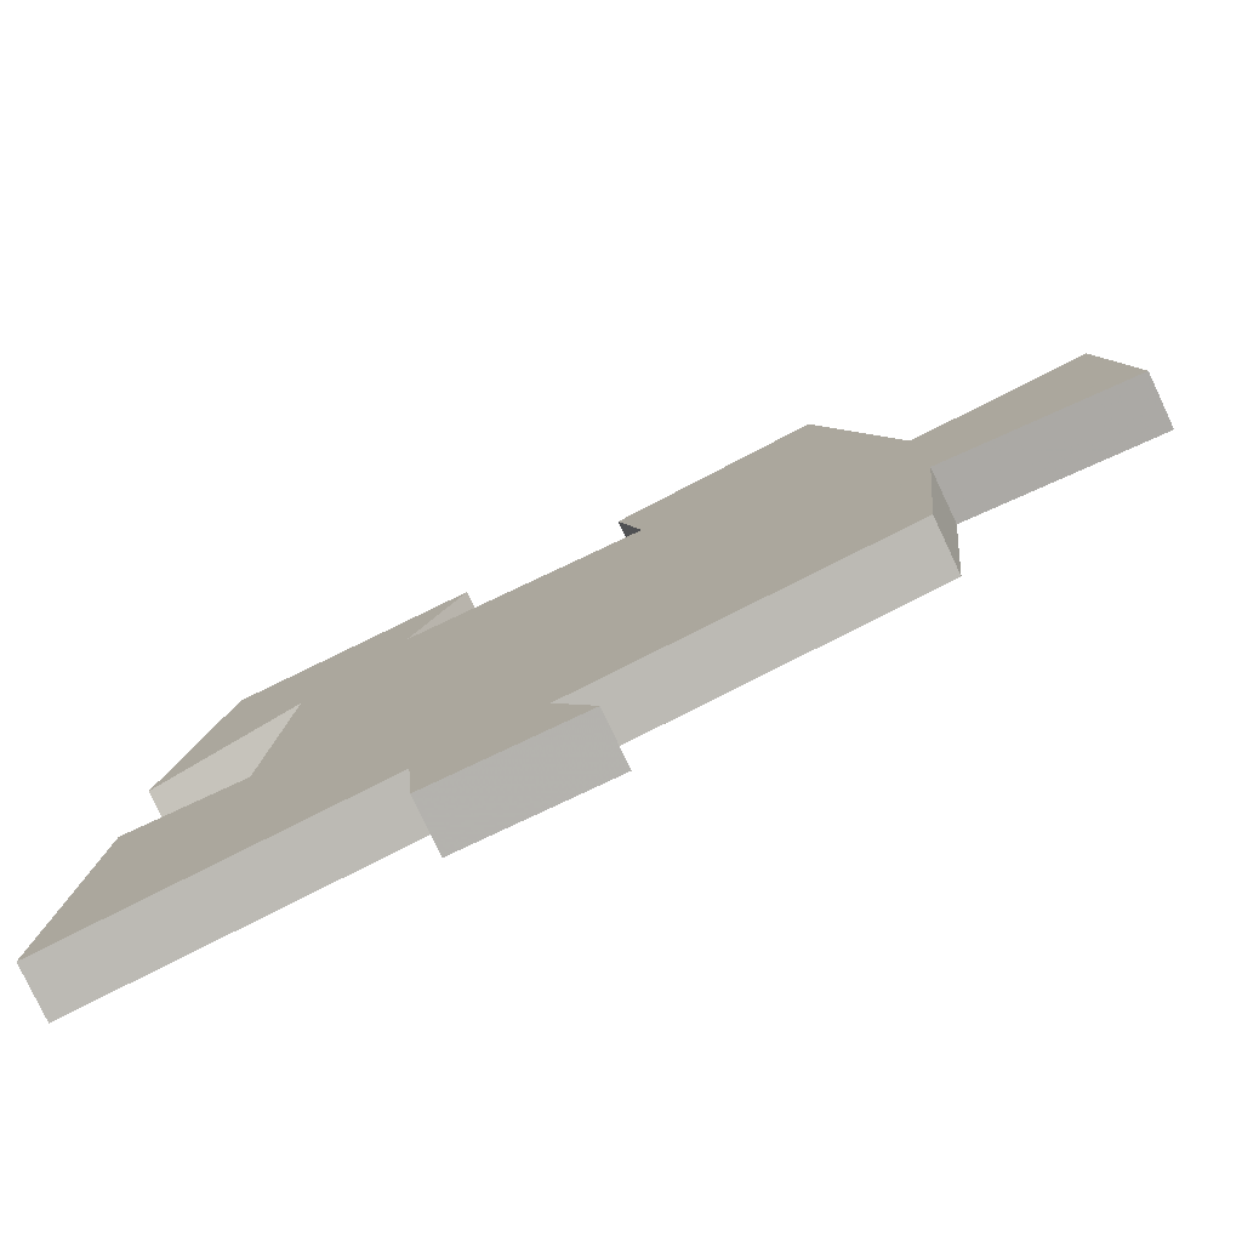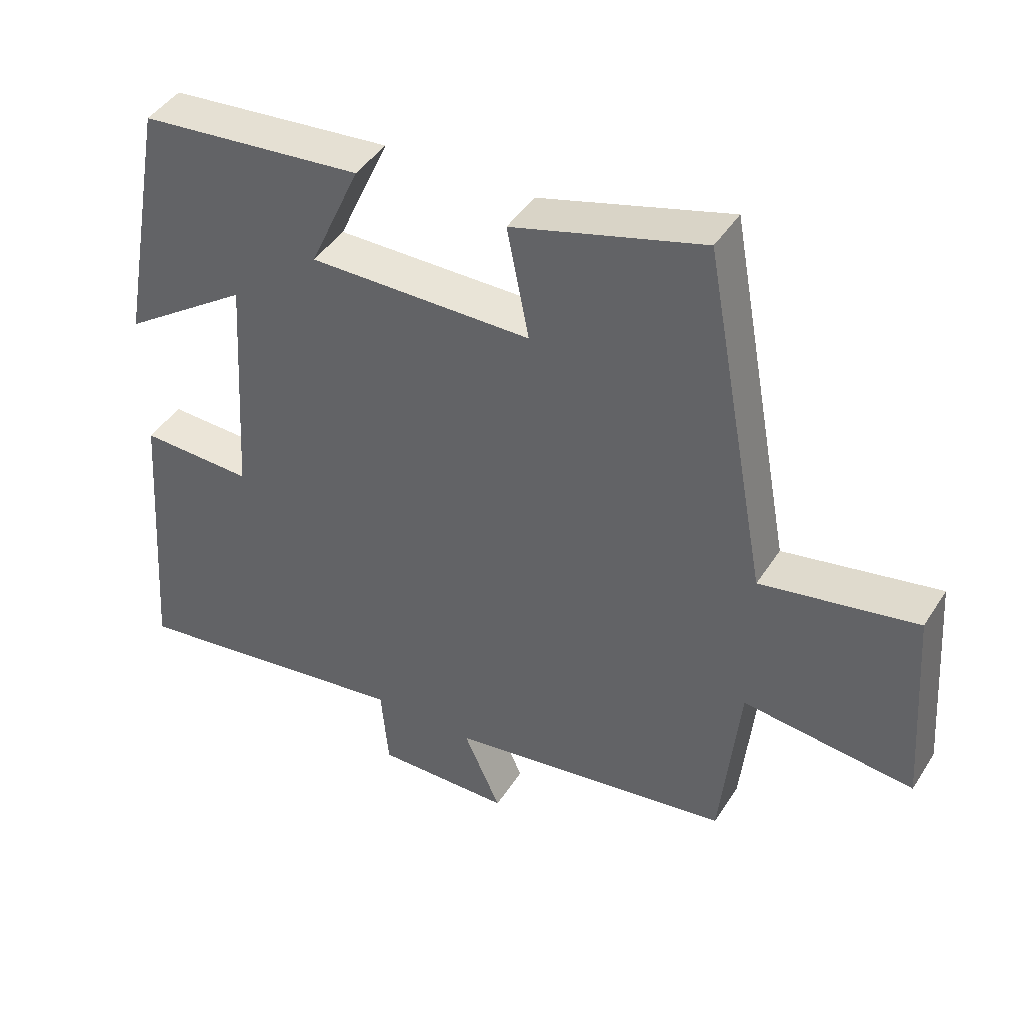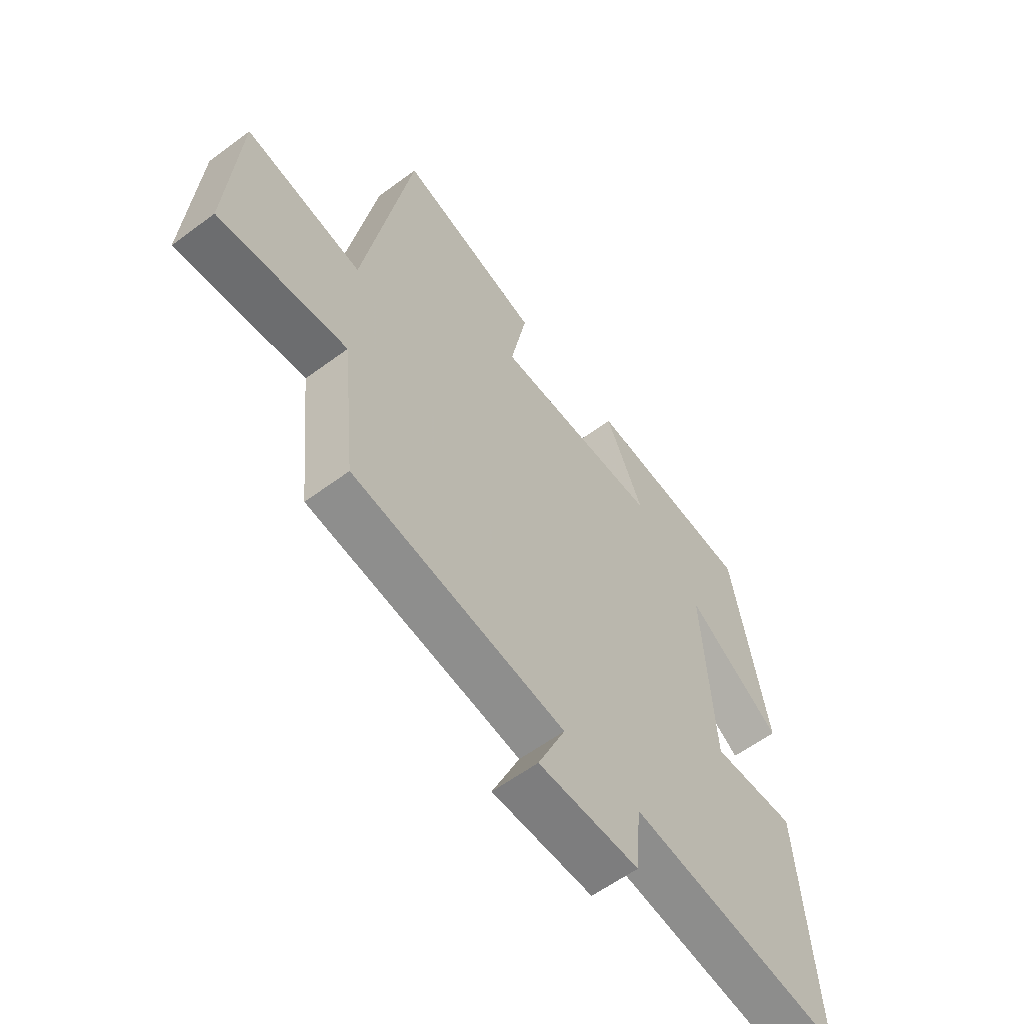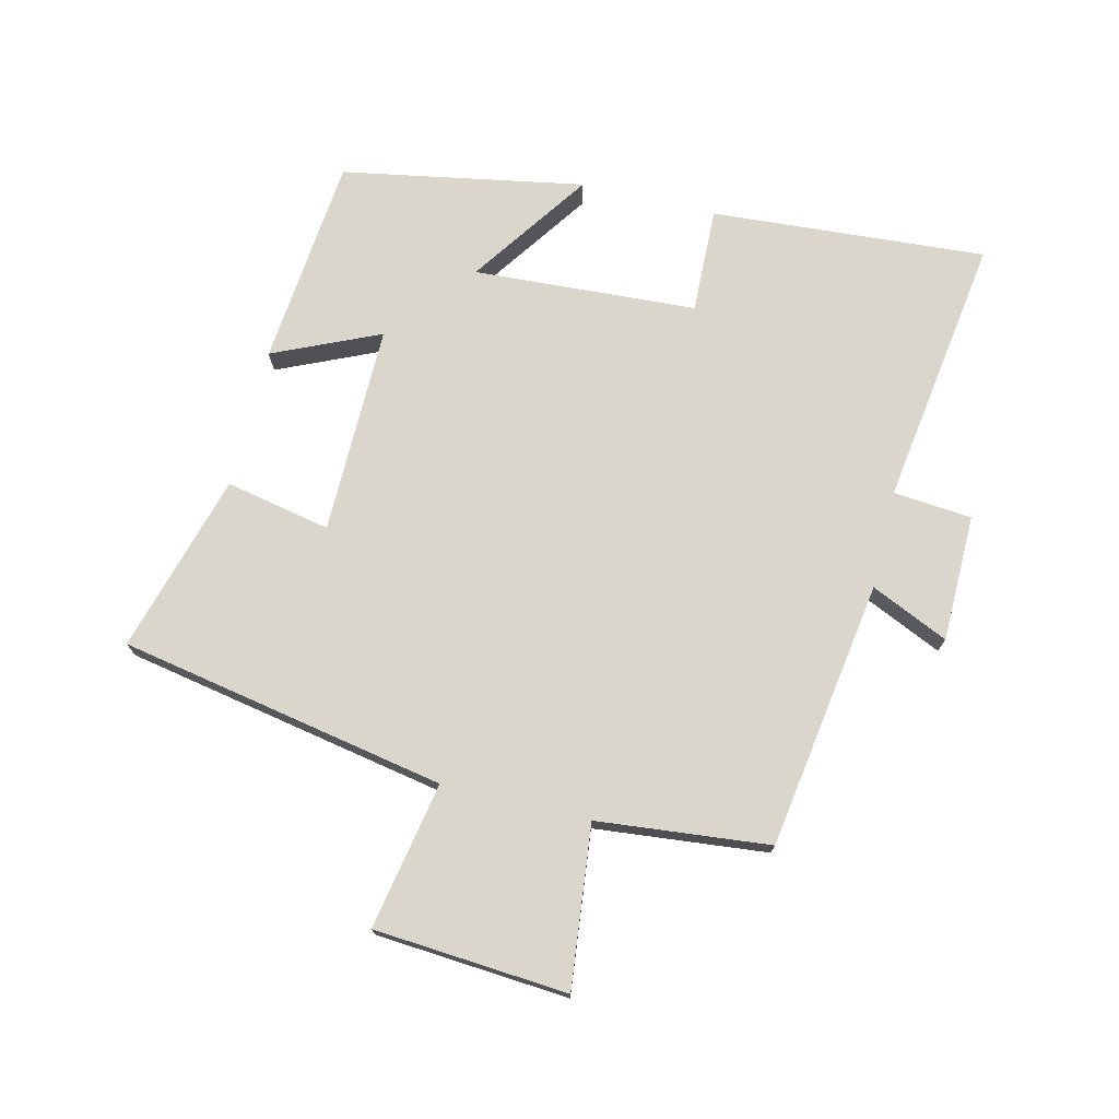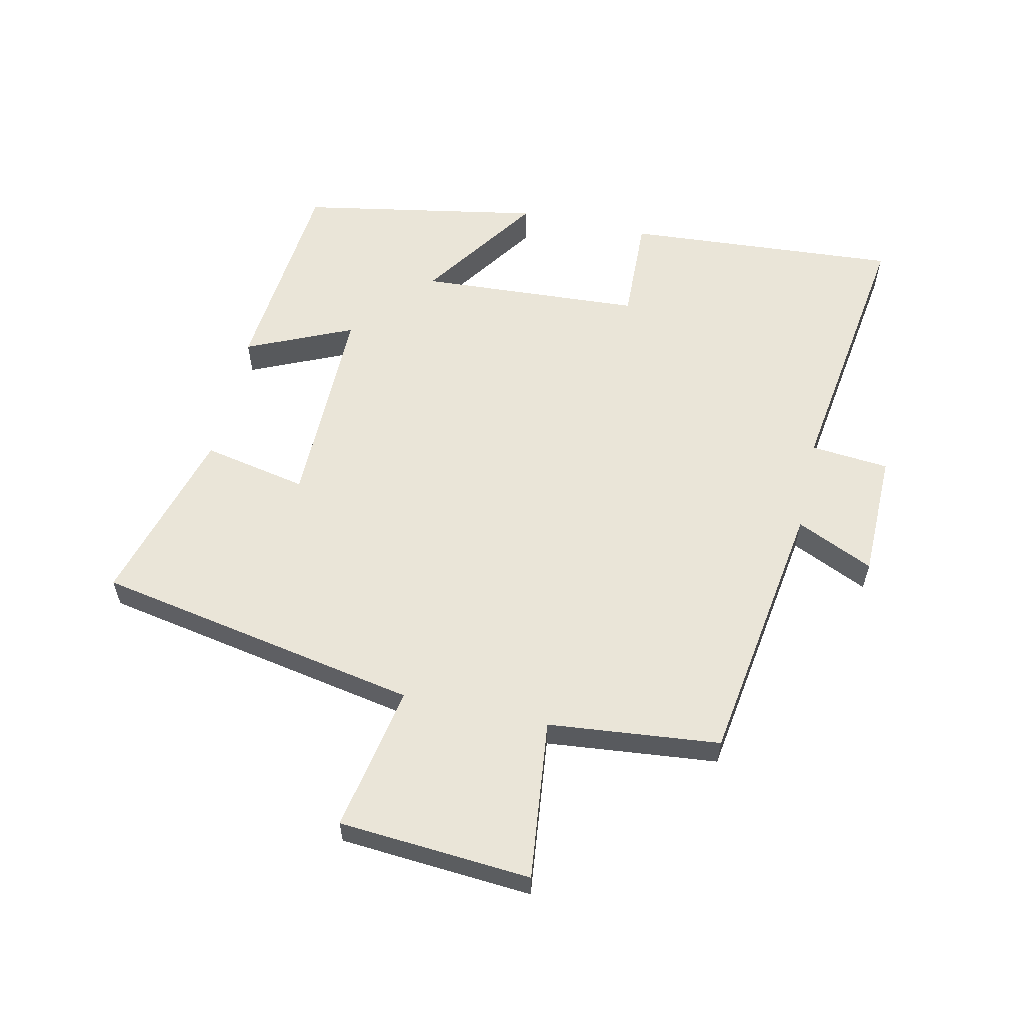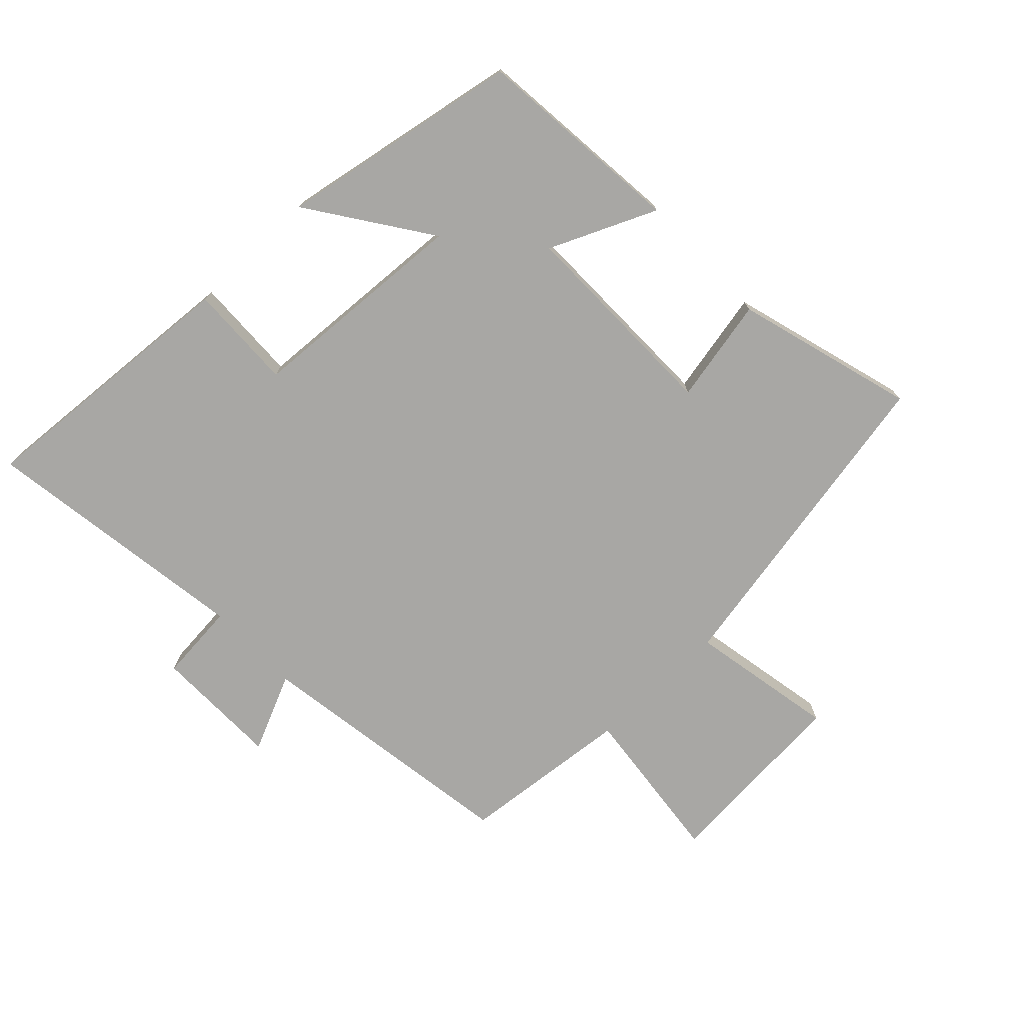
<metadata>
{"format":"obj","ext":"obj","renderer":"f3d","projection":"perspective","resolution":1024,"background":"white","views":[{"elev":-79.5,"azim":25.2,"up":"+Z"},{"elev":43.6,"azim":30.4,"up":"+Z"},{"elev":-58.8,"azim":127.5,"up":"+Z"},{"elev":73.6,"azim":103.7,"up":"+Y"},{"elev":58.7,"azim":102.6,"up":"+Y"},{"elev":-74.6,"azim":-46.3,"up":"+Y"}]}
</metadata>
<code>
v 0.405 0.07 0.58
v 0.5 0.07 0.066
v 0.731 0.07 0.109
v 0.753 0.07 -0.195
v 0.5 0.07 -0.166
v 0.472 0.07 -0.437
v 0.05 0.07 -0.5
v 0.105 0.07 -0.622
v -0.095 0.07 -0.624
v -0.106 0.07 -0.5
v -0.532 0.07 -0.561
v -0.5 0.07 -0.128
v -0.333 0.07 -0.134
v -0.311 0.07 0.218
v -0.5 0.07 0.088
v -0.43 0.07 0.469
v -0.099 0.07 0.5
v -0.174 0.07 0.333
v 0.156 0.07 0.335
v 0.123 0.07 0.5
v 0.405 0 0.58
v 0.5 0 0.066
v 0.731 0 0.109
v 0.753 0 -0.195
v 0.5 0 -0.166
v 0.472 0 -0.437
v 0.05 0 -0.5
v 0.105 0 -0.622
v -0.095 0 -0.624
v -0.106 0 -0.5
v -0.532 0 -0.561
v -0.5 0 -0.128
v -0.333 0 -0.134
v -0.311 0 0.218
v -0.5 0 0.088
v -0.43 0 0.469
v -0.099 0 0.5
v -0.174 0 0.333
v 0.156 0 0.335
v 0.123 0 0.5
f 19 20 1 2
f 18 19 2
f 16 17 18
f 15 16 18
f 14 15 18
f 13 14 18 2
f 10 11 12 13
f 10 13 2 3
f 7 8 9 10
f 5 6 7 10
f 5 10 3
f 3 4 5
f 22 21 40 39
f 22 39 38
f 38 37 36
f 38 36 35
f 38 35 34
f 22 38 34 33
f 33 32 31 30
f 23 22 33 30
f 30 29 28 27
f 30 27 26 25
f 23 30 25
f 25 24 23
f 1 21 22 2
f 2 22 23 3
f 3 23 24 4
f 4 24 25 5
f 5 25 26 6
f 6 26 27 7
f 7 27 28 8
f 8 28 29 9
f 9 29 30 10
f 10 30 31 11
f 11 31 32 12
f 12 32 33 13
f 13 33 34 14
f 14 34 35 15
f 15 35 36 16
f 16 36 37 17
f 17 37 38 18
f 18 38 39 19
f 19 39 40 20
f 20 40 21 1

</code>
